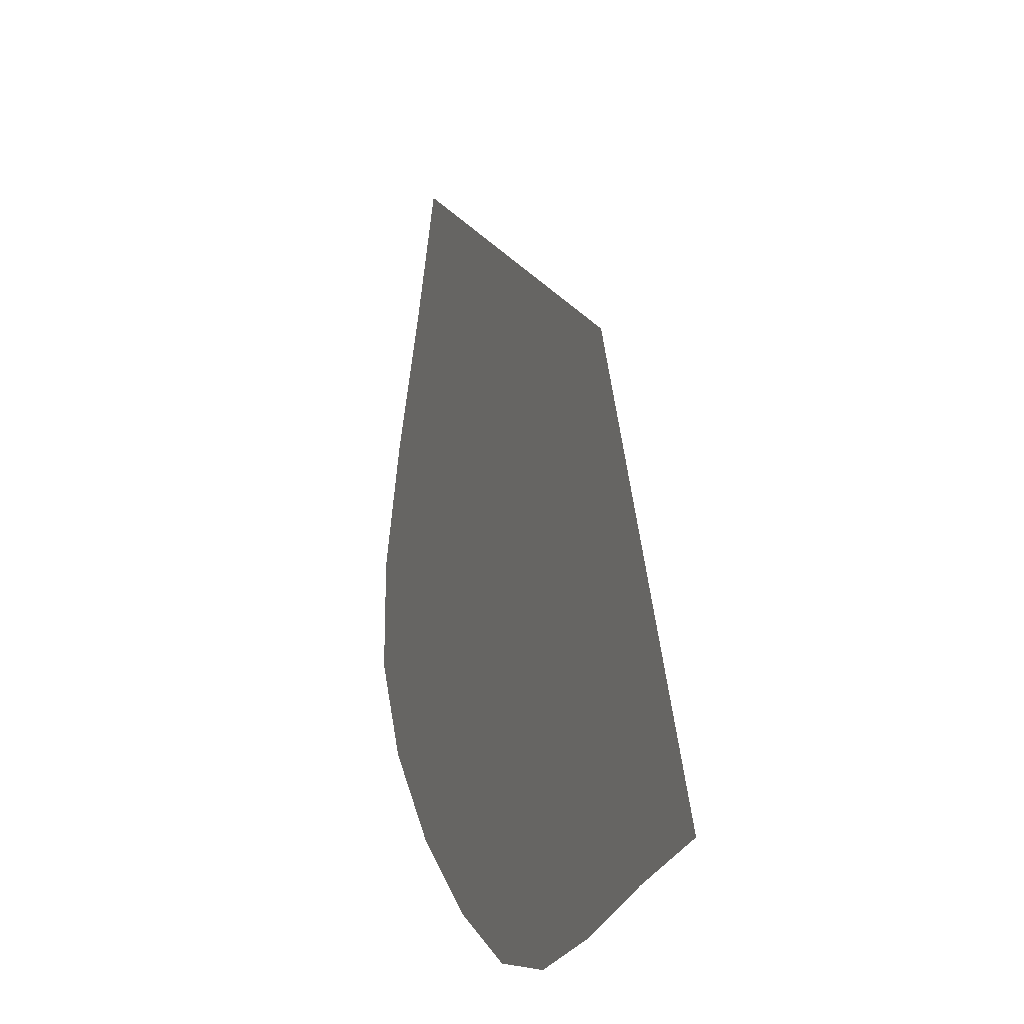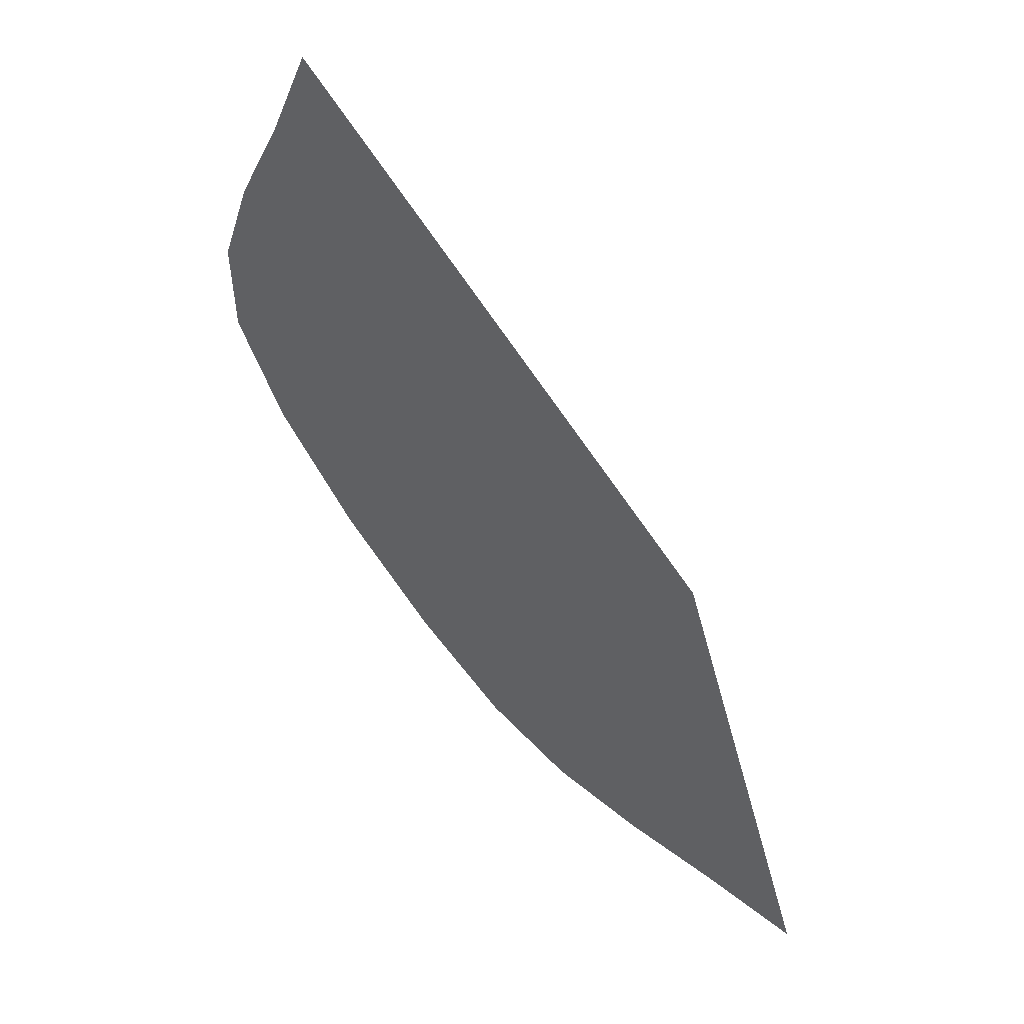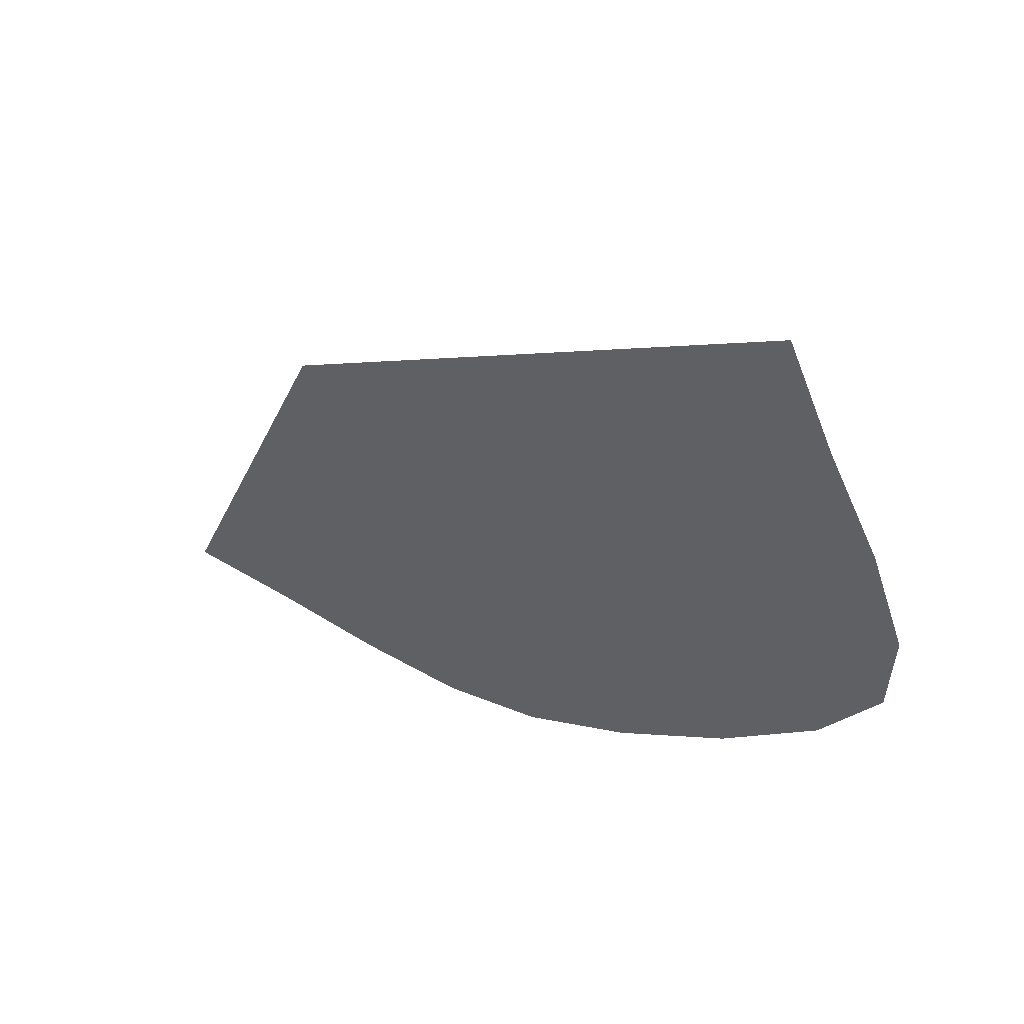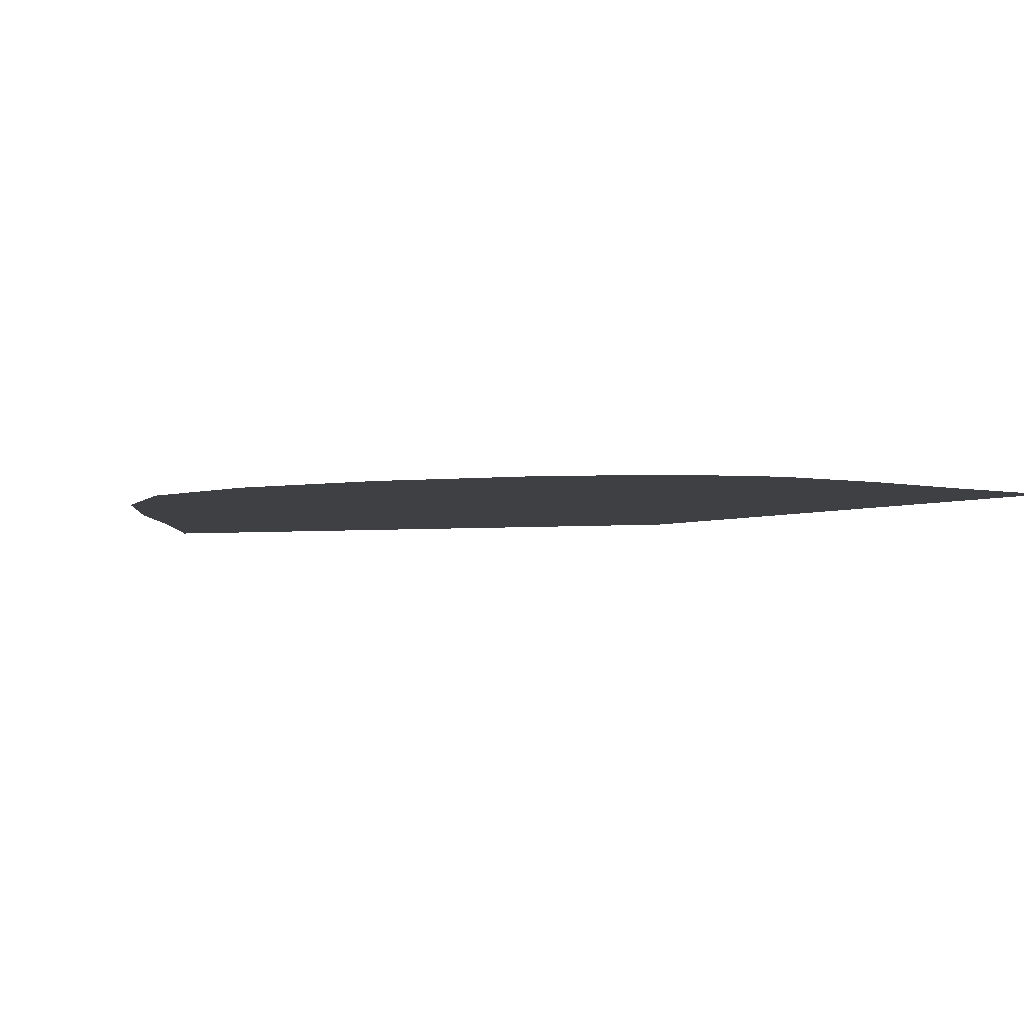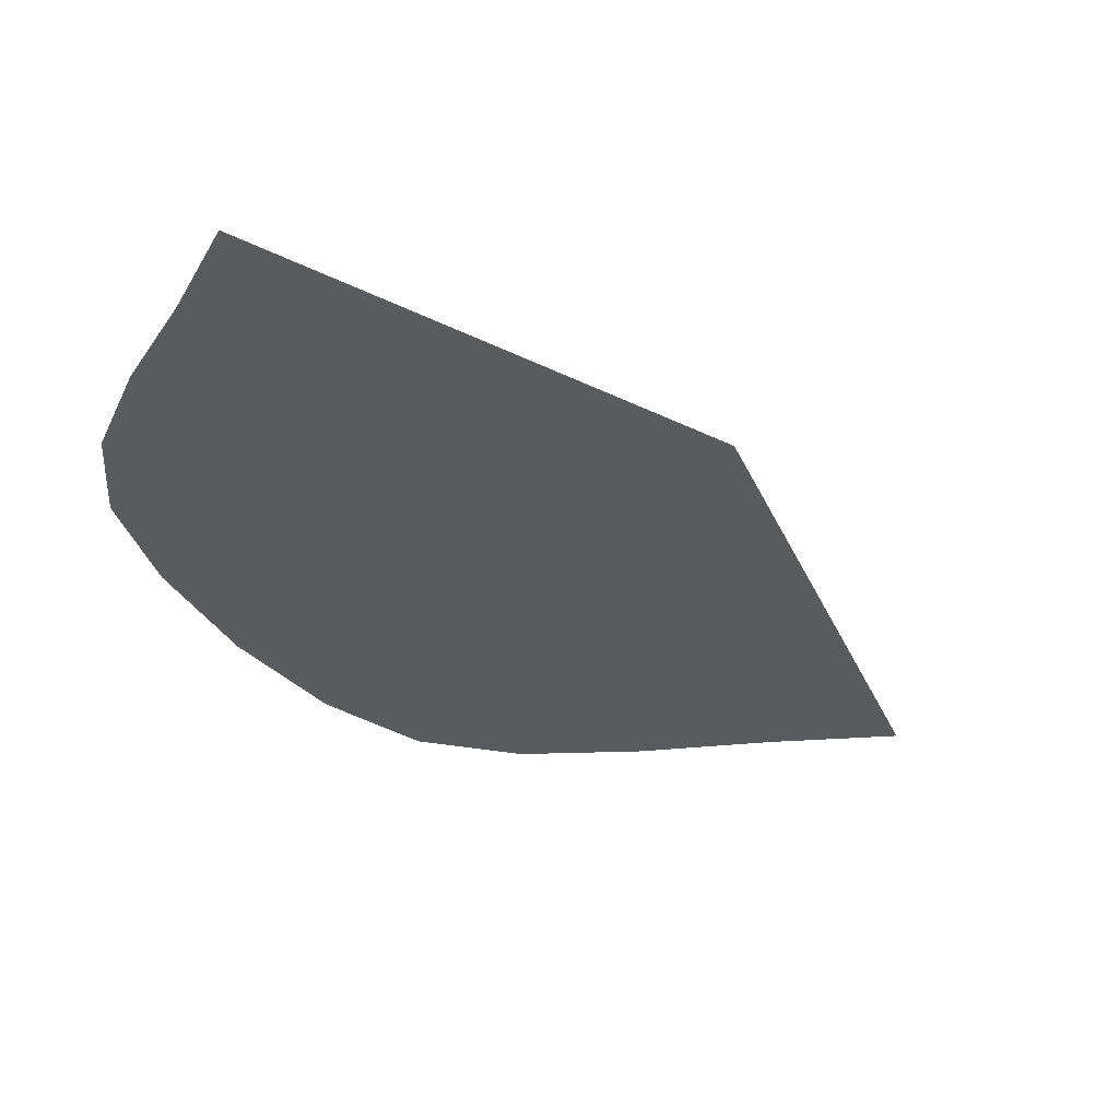
<metadata>
{"format":"obj","ext":"obj","renderer":"f3d","projection":"perspective","resolution":1024,"background":"white","views":[{"elev":-18.9,"azim":-111.0,"up":"+Z"},{"elev":57.0,"azim":-136.6,"up":"+Z"},{"elev":59.3,"azim":26.9,"up":"+Z"},{"elev":-4.6,"azim":157.9,"up":"+Y"},{"elev":-33.0,"azim":-105.3,"up":"+Y"}]}
</metadata>
<code>
g Garden02
v 878.9 -73.98 1393
v 898.3 -73.98 1315
v 862.7 -73.98 1336
v 858.8 -73.98 1485
v 883.7 -73.98 1421
v 854.4 -73.98 1467
v 934 -73.98 1234
v 900.6 -73.98 1238
v 933.5 -73.98 1292
v 800.3 -73.98 1250
v 823.5 -73.98 1343
v 833.7 -73.98 1246
v 912.6 -73.98 1355
v 867.1 -73.98 1242
v 842.1 -73.98 1418
v 777.9 -73.98 1358
v 734.3 -73.98 1356
v 792.1 -73.98 1415
v 756.4 -73.98 1265
v 624.8 -73.98 1312
v 683.3 -73.98 1355
v 668.7 -73.98 1296
v 800.3 -73.98 1442
v 712.6 -73.98 1281
v 741.8 -73.98 1398
v 867 -73.98 1181
v 819 -73.98 1135
v 827.7 -73.98 1190
v 906.7 -73.98 1177
v 749.3 -73.98 1045
v 762.5 -73.98 1098
v 803.3 -73.98 1076
v 788.2 -73.98 1201
v 859.5 -73.98 1122
v 775.5 -73.98 1150
v 713.2 -73.98 1093
v 662.8 -73.98 1101
v 679.5 -73.98 1163
v 728.1 -73.98 1153
v 611.7 -73.98 1116
v 630.5 -73.98 1176
v 696 -73.98 1224
v 742.6 -73.98 1212
v 649.3 -73.98 1236
v 698.5 -73.98 1035
v 560.4 -73.98 1127
v 592.2 -73.98 1055
v 539 -73.98 1065
v 603.3 -73.98 1250
v 645.7 -73.98 1042
v 581.9 -73.98 1188
f 7 29 8
f 14 8 26
f 29 26 8
f 26 29 34
f 12 14 28
f 26 28 14
f 28 26 27
f 34 27 26
f 27 34 32
f 10 12 33
f 28 33 12
f 33 28 35
f 27 35 28
f 35 27 31
f 32 31 27
f 31 32 30
f 8 9 7
f 9 8 2
f 14 2 8
f 2 14 3
f 12 3 14
f 3 12 11
f 10 11 12
f 11 10 19
f 33 19 10
f 19 33 43
f 35 43 33
f 43 35 39
f 31 39 35
f 39 31 36
f 30 36 31
f 36 30 45
f 2 13 9
f 13 2 1
f 3 1 2
f 1 3 15
f 11 15 3
f 15 11 16
f 19 16 11
f 16 19 24
f 43 24 19
f 24 43 42
f 39 42 43
f 42 39 38
f 36 38 39
f 38 36 37
f 45 37 36
f 37 45 50
f 40 50 47
f 50 40 37
f 41 37 40
f 37 41 38
f 44 38 41
f 38 44 42
f 22 42 44
f 42 22 24
f 17 24 22
f 24 17 16
f 18 16 17
f 16 18 15
f 6 15 18
f 15 6 1
f 5 1 6
f 1 5 13
f 46 47 48
f 47 46 40
f 51 40 46
f 40 51 41
f 49 41 51
f 41 49 44
f 20 44 49
f 44 20 22
f 21 22 20
f 22 21 17
f 25 17 21
f 17 25 18
f 23 18 25
f 18 23 6
f 4 6 23
f 6 4 5

</code>
